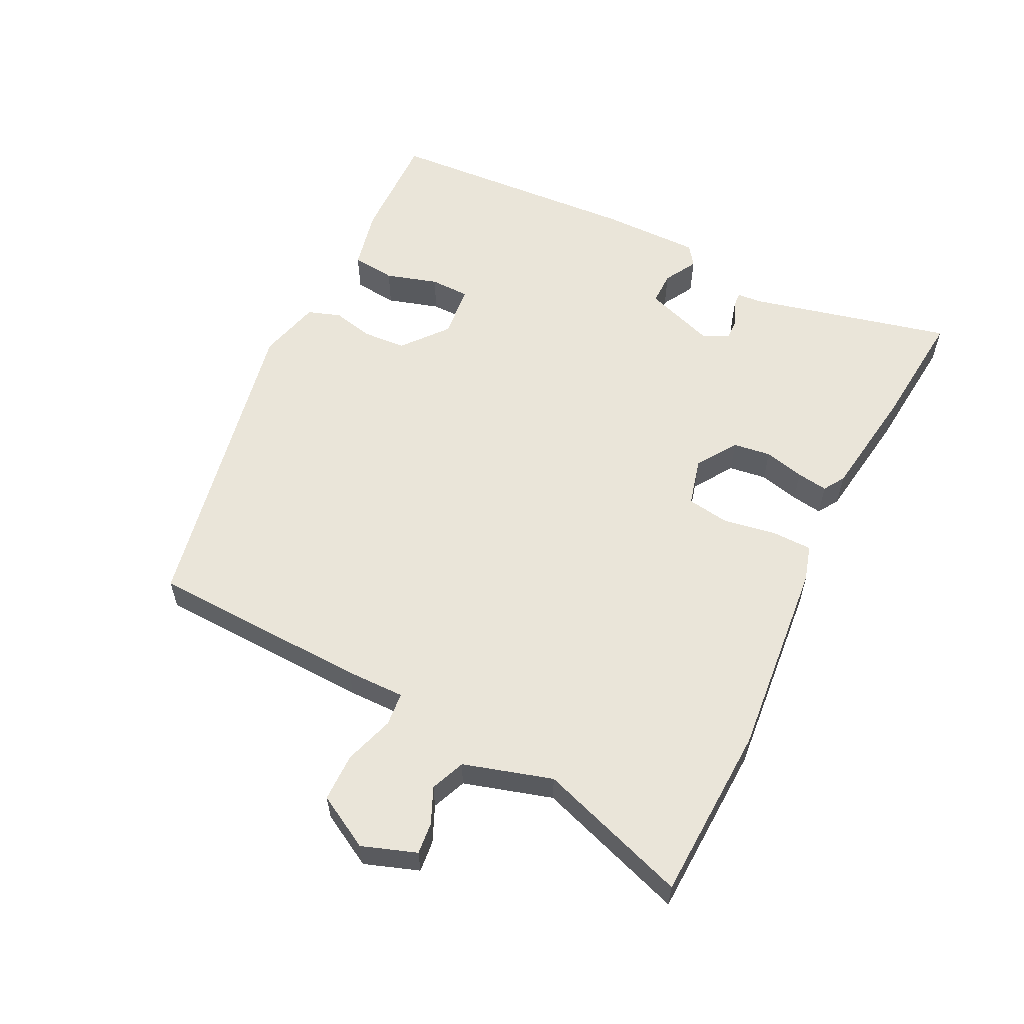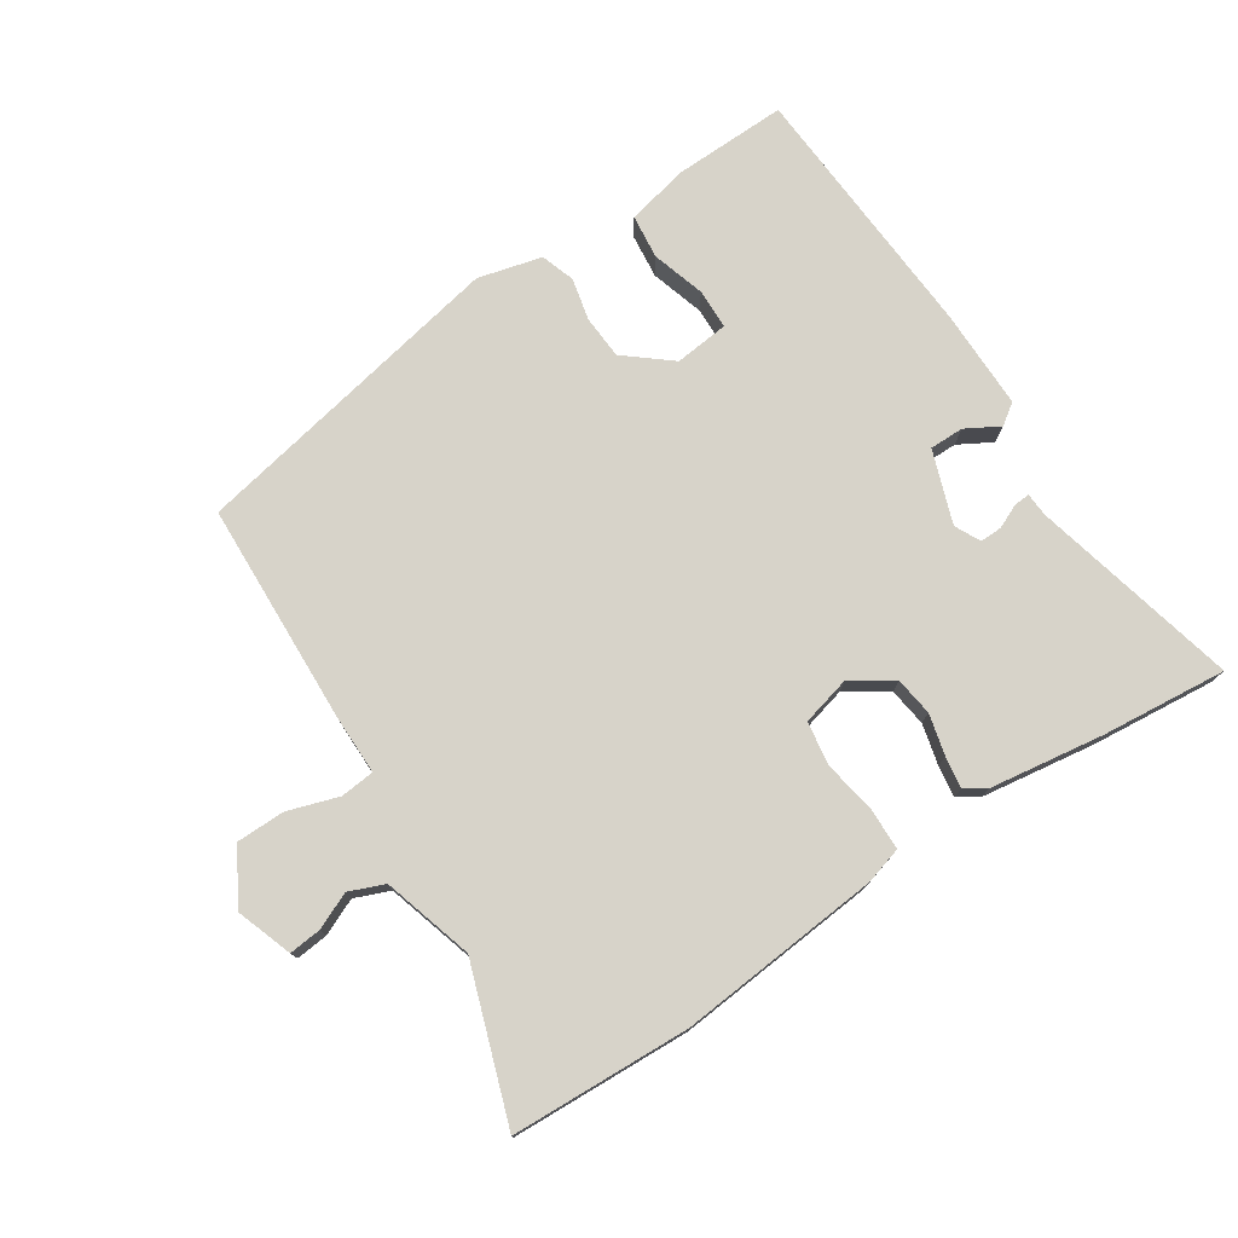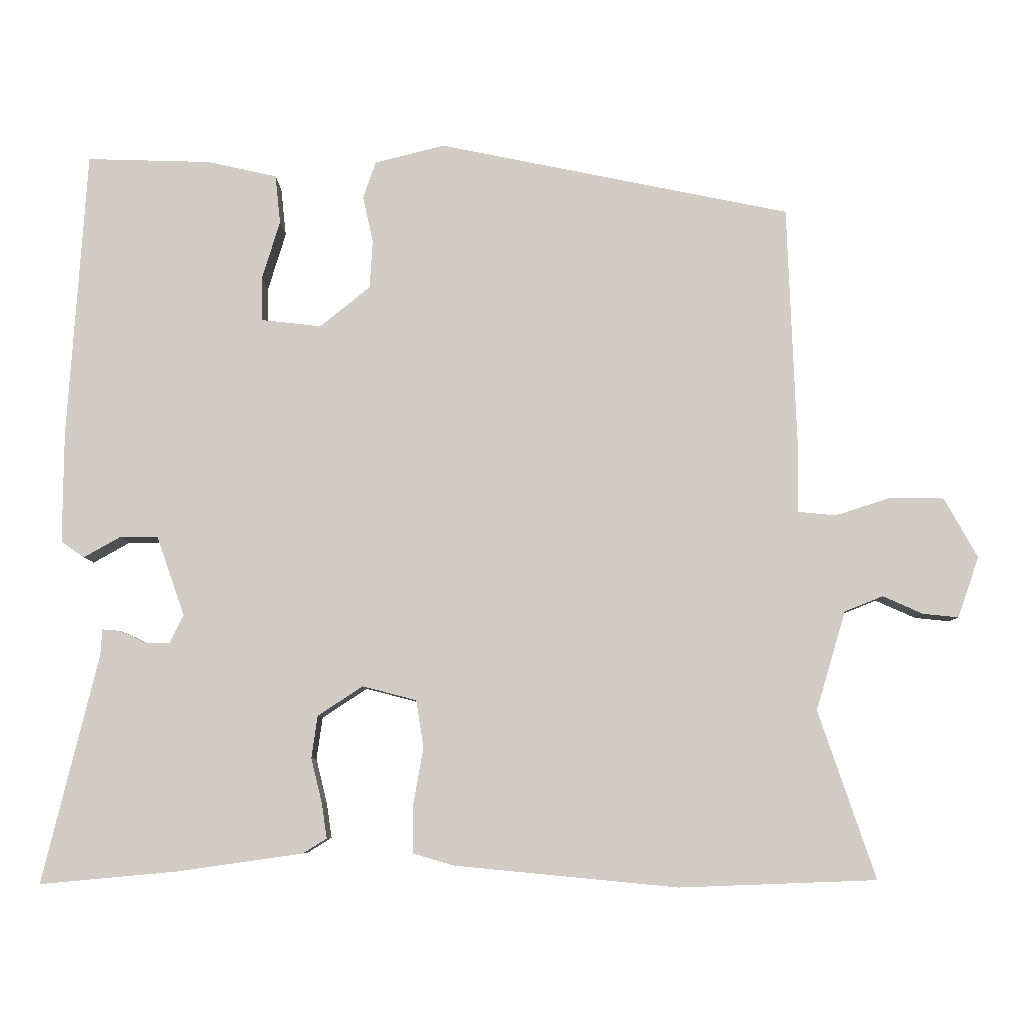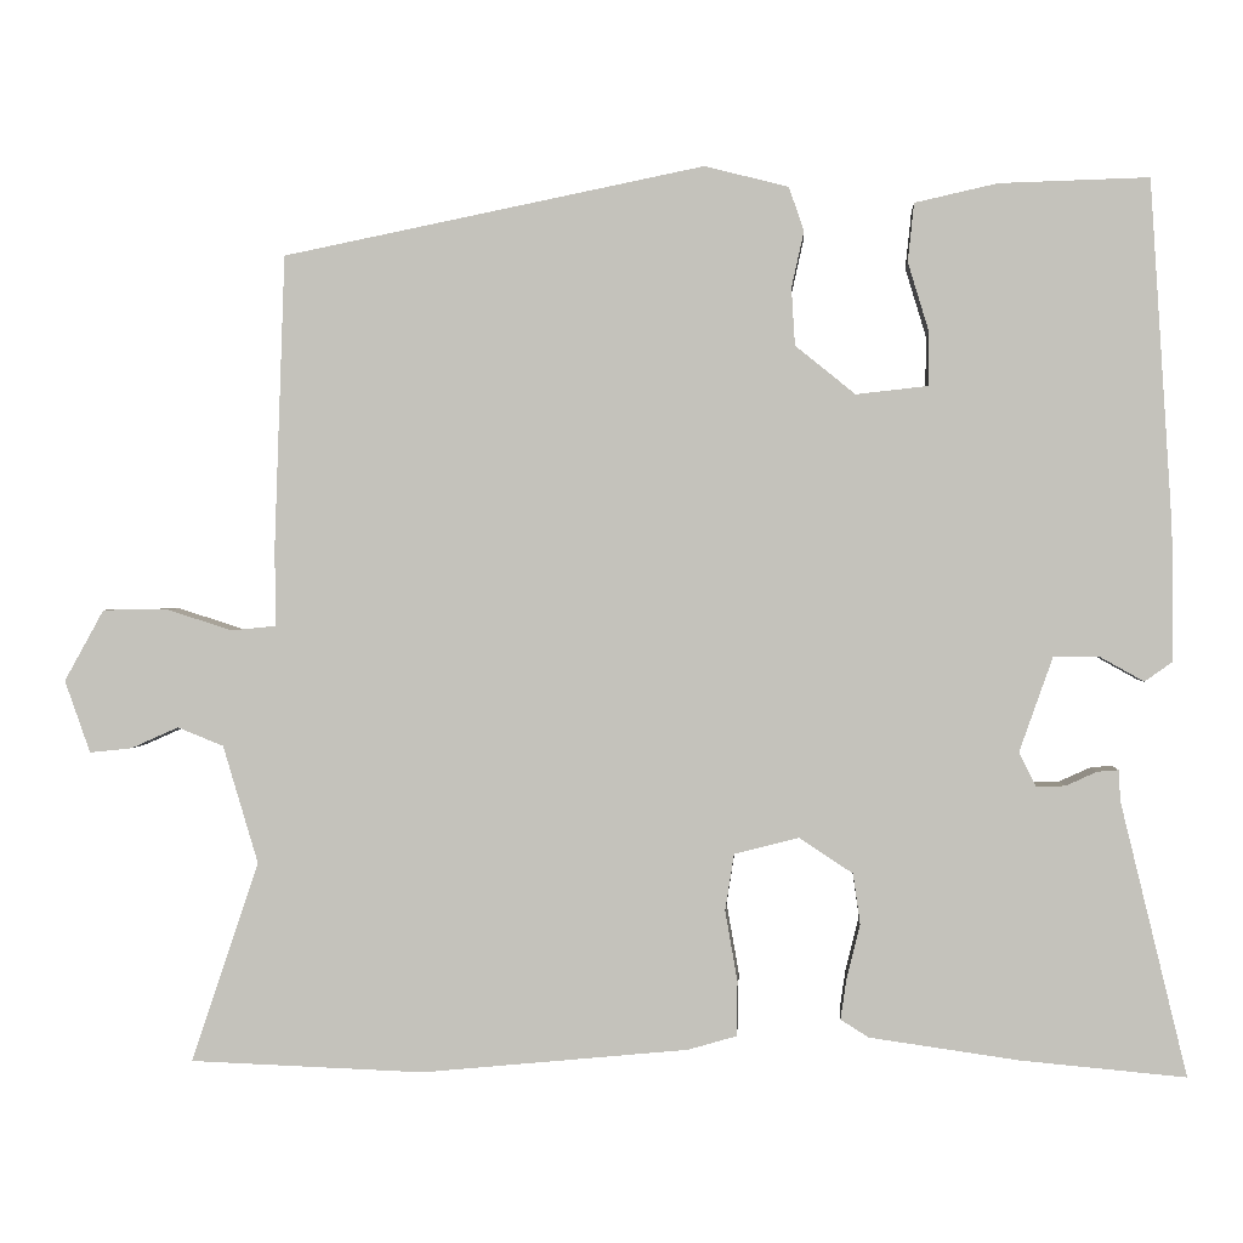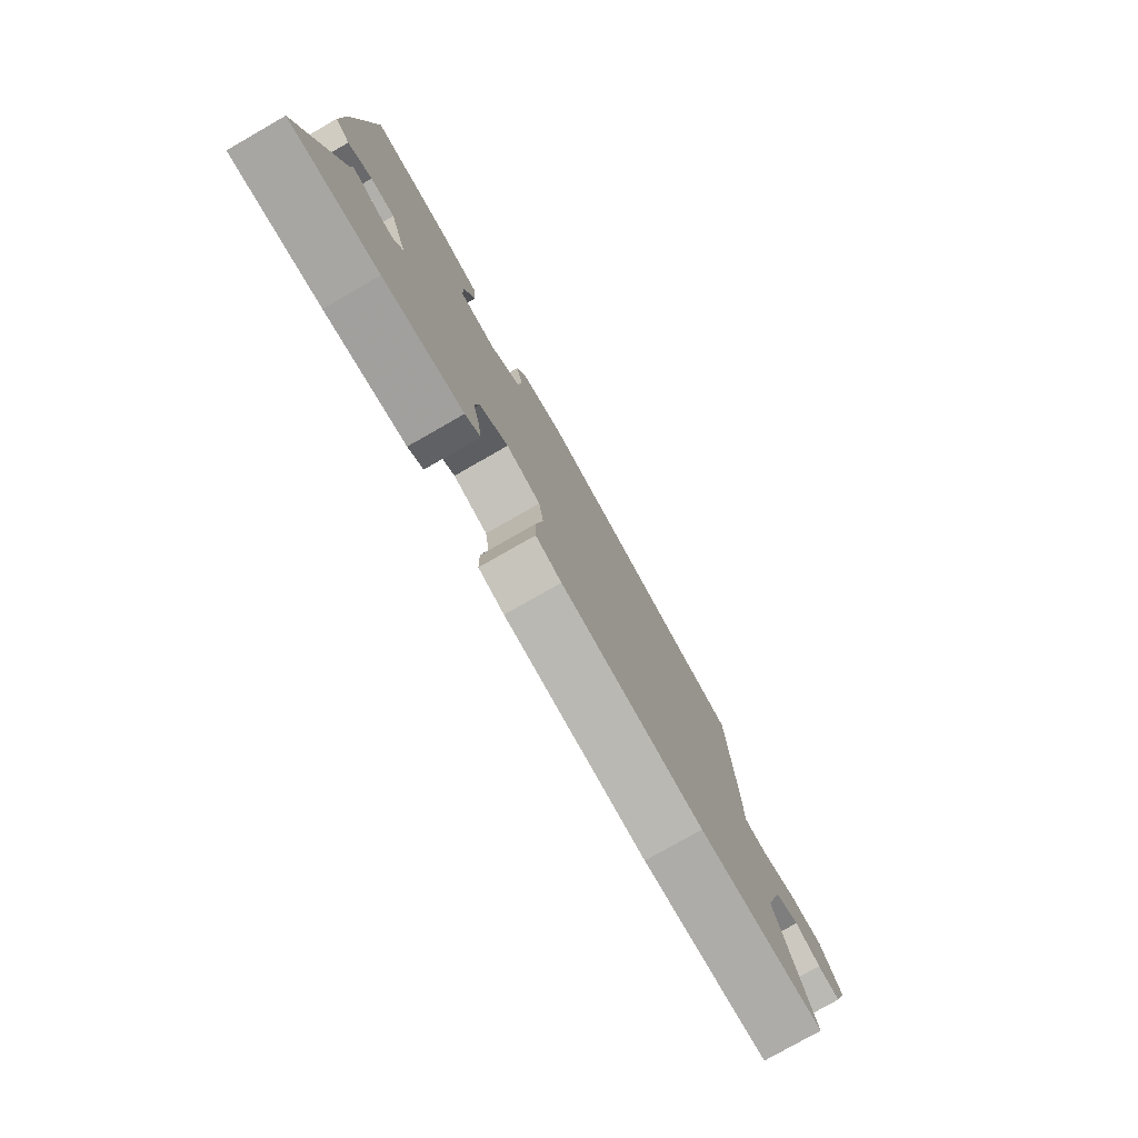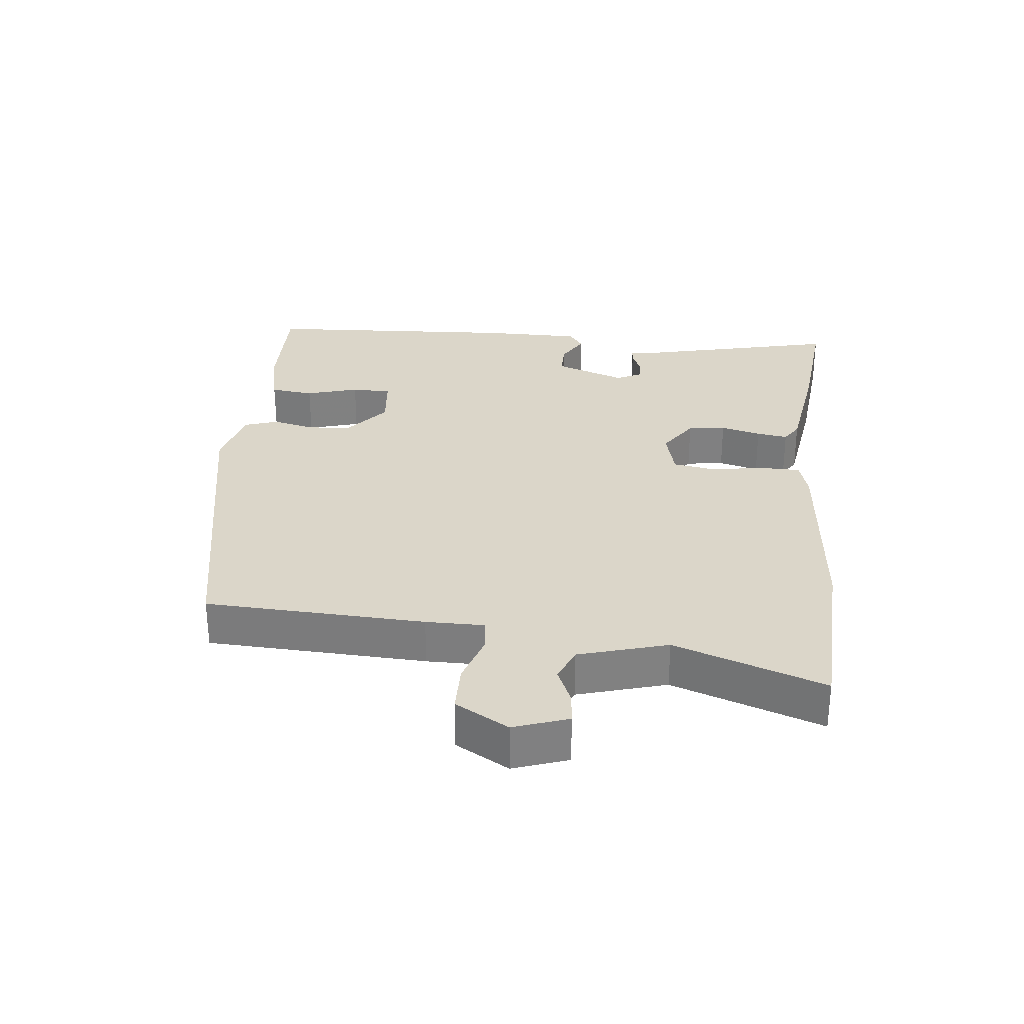
<metadata>
{"format":"obj","ext":"obj","renderer":"f3d","projection":"perspective","resolution":1024,"background":"white","views":[{"elev":57.9,"azim":116.5,"up":"+Y"},{"elev":76.1,"azim":147.0,"up":"+Y"},{"elev":-7.2,"azim":0.9,"up":"+Z"},{"elev":1.0,"azim":-176.4,"up":"+Z"},{"elev":-78.4,"azim":-60.3,"up":"+Z"},{"elev":30.1,"azim":96.4,"up":"+Y"}]}
</metadata>
<code>
v 0.492 0.07 0.423
v 0.504 0.07 0.091
v 0.503 0.07 0.002
v 0.554 0.07 -0.003
v 0.629 0.07 0.021
v 0.702 0.07 0.02
v 0.747 0.07 -0.061
v 0.718 0.07 -0.143
v 0.67 0.07 -0.138
v 0.616 0.07 -0.114
v 0.564 0.07 -0.135
v 0.524 0.07 -0.269
v 0.601 0.07 -0.496
v 0.335 0.07 -0.506
v 0.033 0.07 -0.477
v -0.022 0.07 -0.461
v -0.023 0.07 -0.399
v -0.009 0.07 -0.319
v -0.019 0.07 -0.255
v -0.092 0.07 -0.236
v -0.153 0.07 -0.276
v -0.161 0.07 -0.333
v -0.146 0.07 -0.394
v -0.139 0.07 -0.441
v -0.171 0.07 -0.461
v -0.34 0.07 -0.485
v -0.526 0.07 -0.502
v -0.451 0.07 -0.193
v -0.449 0.07 -0.158
v -0.425 0.07 -0.16
v -0.39 0.07 -0.176
v -0.357 0.07 -0.177
v -0.338 0.07 -0.139
v -0.376 0.07 -0.031
v -0.427 0.07 -0.031
v -0.477 0.07 -0.059
v -0.508 0.07 -0.037
v -0.507 0.07 0.113
v -0.482 0.07 0.503
v -0.314 0.07 0.498
v -0.22 0.07 0.477
v -0.213 0.07 0.411
v -0.237 0.07 0.332
v -0.236 0.07 0.272
v -0.155 0.07 0.263
v -0.087 0.07 0.318
v -0.083 0.07 0.383
v -0.097 0.07 0.446
v -0.08 0.07 0.496
v 0.015 0.07 0.52
v 0.492 0 0.423
v 0.504 0 0.091
v 0.503 0 0.002
v 0.554 0 -0.003
v 0.629 0 0.021
v 0.702 0 0.02
v 0.747 0 -0.061
v 0.718 0 -0.143
v 0.67 0 -0.138
v 0.616 0 -0.114
v 0.564 0 -0.135
v 0.524 0 -0.269
v 0.601 0 -0.496
v 0.335 0 -0.506
v 0.033 0 -0.477
v -0.022 0 -0.461
v -0.023 0 -0.399
v -0.009 0 -0.319
v -0.019 0 -0.255
v -0.092 0 -0.236
v -0.153 0 -0.276
v -0.161 0 -0.333
v -0.146 0 -0.394
v -0.139 0 -0.441
v -0.171 0 -0.461
v -0.34 0 -0.485
v -0.526 0 -0.502
v -0.451 0 -0.193
v -0.449 0 -0.158
v -0.425 0 -0.16
v -0.39 0 -0.176
v -0.357 0 -0.177
v -0.338 0 -0.139
v -0.376 0 -0.031
v -0.427 0 -0.031
v -0.477 0 -0.059
v -0.508 0 -0.037
v -0.507 0 0.113
v -0.482 0 0.503
v -0.314 0 0.498
v -0.22 0 0.477
v -0.213 0 0.411
v -0.237 0 0.332
v -0.236 0 0.272
v -0.155 0 0.263
v -0.087 0 0.318
v -0.083 0 0.383
v -0.097 0 0.446
v -0.08 0 0.496
v 0.015 0 0.52
f 1 2 3
f 50 1 3
f 49 50 3
f 48 49 3
f 47 48 3
f 46 47 3
f 45 46 3
f 44 45 3
f 41 42 43
f 40 41 43
f 39 40 43
f 38 39 43
f 37 38 43
f 36 37 43
f 35 36 43
f 34 35 43 44
f 33 34 44 3
f 28 29 30 31
f 28 31 32
f 27 28 32
f 26 27 32
f 25 26 32
f 24 25 32
f 23 24 32
f 22 23 32
f 21 22 32 33
f 16 17 18
f 15 16 18
f 14 15 18
f 13 14 18
f 12 13 18
f 11 12 18 19
f 10 11 19 20
f 8 9 10
f 7 8 10
f 6 7 10
f 5 6 10
f 4 5 10
f 3 4 10 20
f 20 21 33
f 3 20 33
f 53 52 51
f 53 51 100
f 53 100 99
f 53 99 98
f 53 98 97
f 53 97 96
f 53 96 95
f 53 95 94
f 93 92 91
f 93 91 90
f 93 90 89
f 93 89 88
f 93 88 87
f 93 87 86
f 93 86 85
f 94 93 85 84
f 53 94 84 83
f 81 80 79 78
f 82 81 78
f 82 78 77
f 82 77 76
f 82 76 75
f 82 75 74
f 82 74 73
f 82 73 72
f 83 82 72 71
f 68 67 66
f 68 66 65
f 68 65 64
f 68 64 63
f 68 63 62
f 69 68 62 61
f 70 69 61 60
f 60 59 58
f 60 58 57
f 60 57 56
f 60 56 55
f 60 55 54
f 70 60 54 53
f 83 71 70
f 83 70 53
f 1 51 52 2
f 2 52 53 3
f 3 53 54 4
f 4 54 55 5
f 5 55 56 6
f 6 56 57 7
f 7 57 58 8
f 8 58 59 9
f 9 59 60 10
f 10 60 61 11
f 11 61 62 12
f 12 62 63 13
f 13 63 64 14
f 14 64 65 15
f 15 65 66 16
f 16 66 67 17
f 17 67 68 18
f 18 68 69 19
f 19 69 70 20
f 20 70 71 21
f 21 71 72 22
f 22 72 73 23
f 23 73 74 24
f 24 74 75 25
f 25 75 76 26
f 26 76 77 27
f 27 77 78 28
f 28 78 79 29
f 29 79 80 30
f 30 80 81 31
f 31 81 82 32
f 32 82 83 33
f 33 83 84 34
f 34 84 85 35
f 35 85 86 36
f 36 86 87 37
f 37 87 88 38
f 38 88 89 39
f 39 89 90 40
f 40 90 91 41
f 41 91 92 42
f 42 92 93 43
f 43 93 94 44
f 44 94 95 45
f 45 95 96 46
f 46 96 97 47
f 47 97 98 48
f 48 98 99 49
f 49 99 100 50
f 50 100 51 1

</code>
